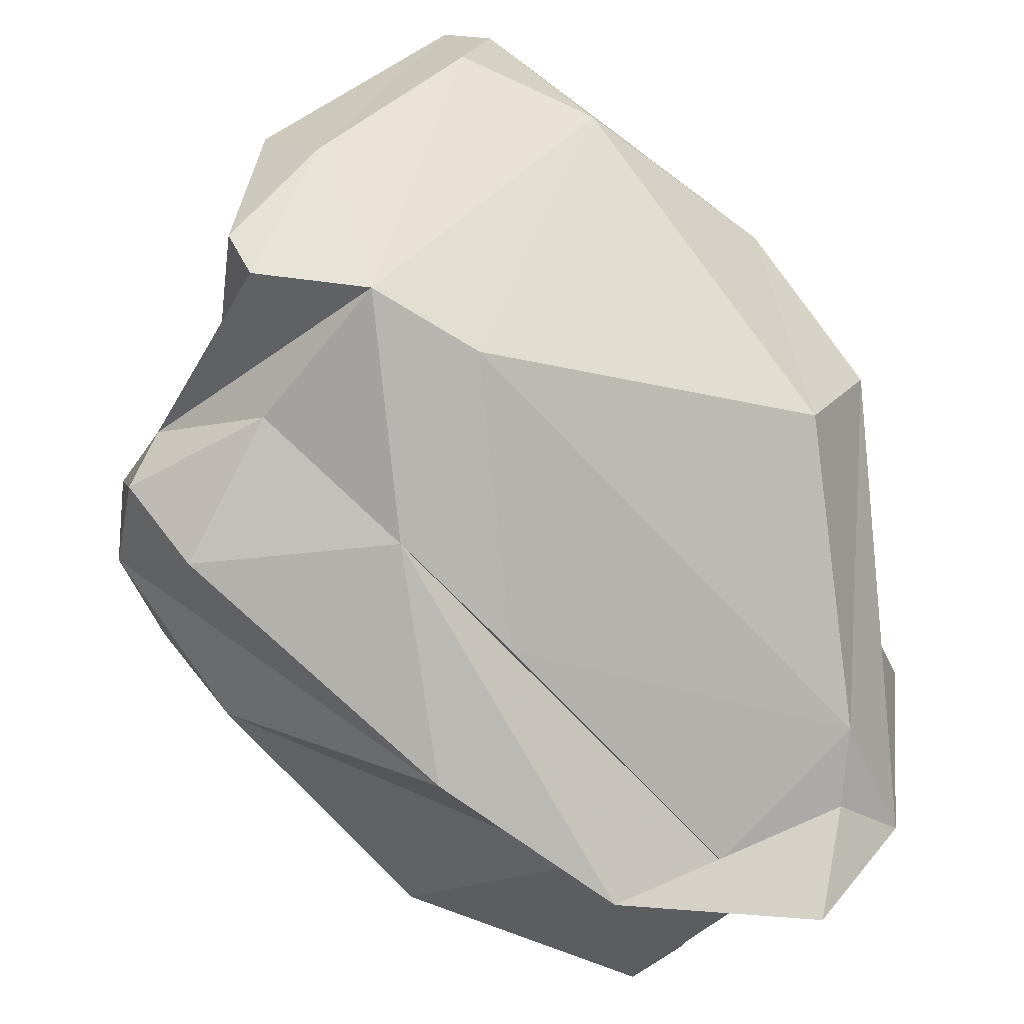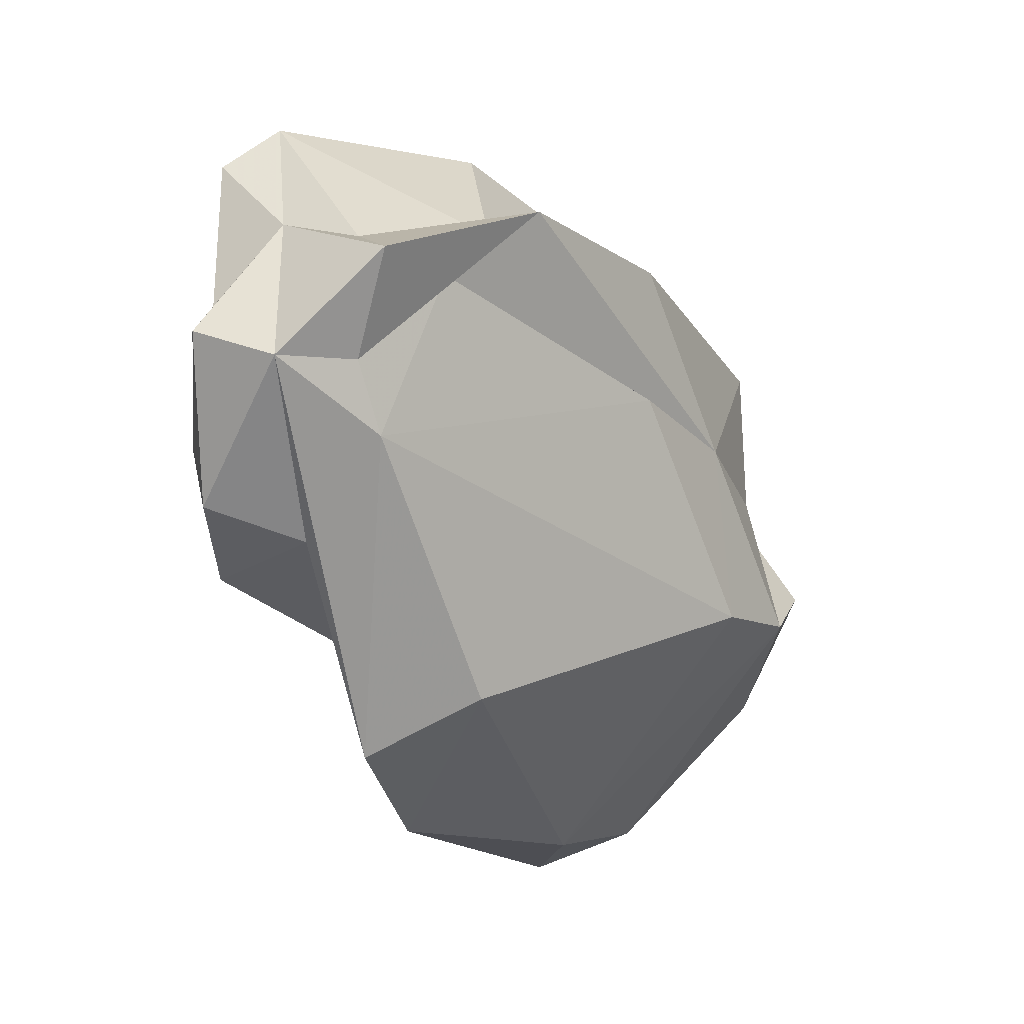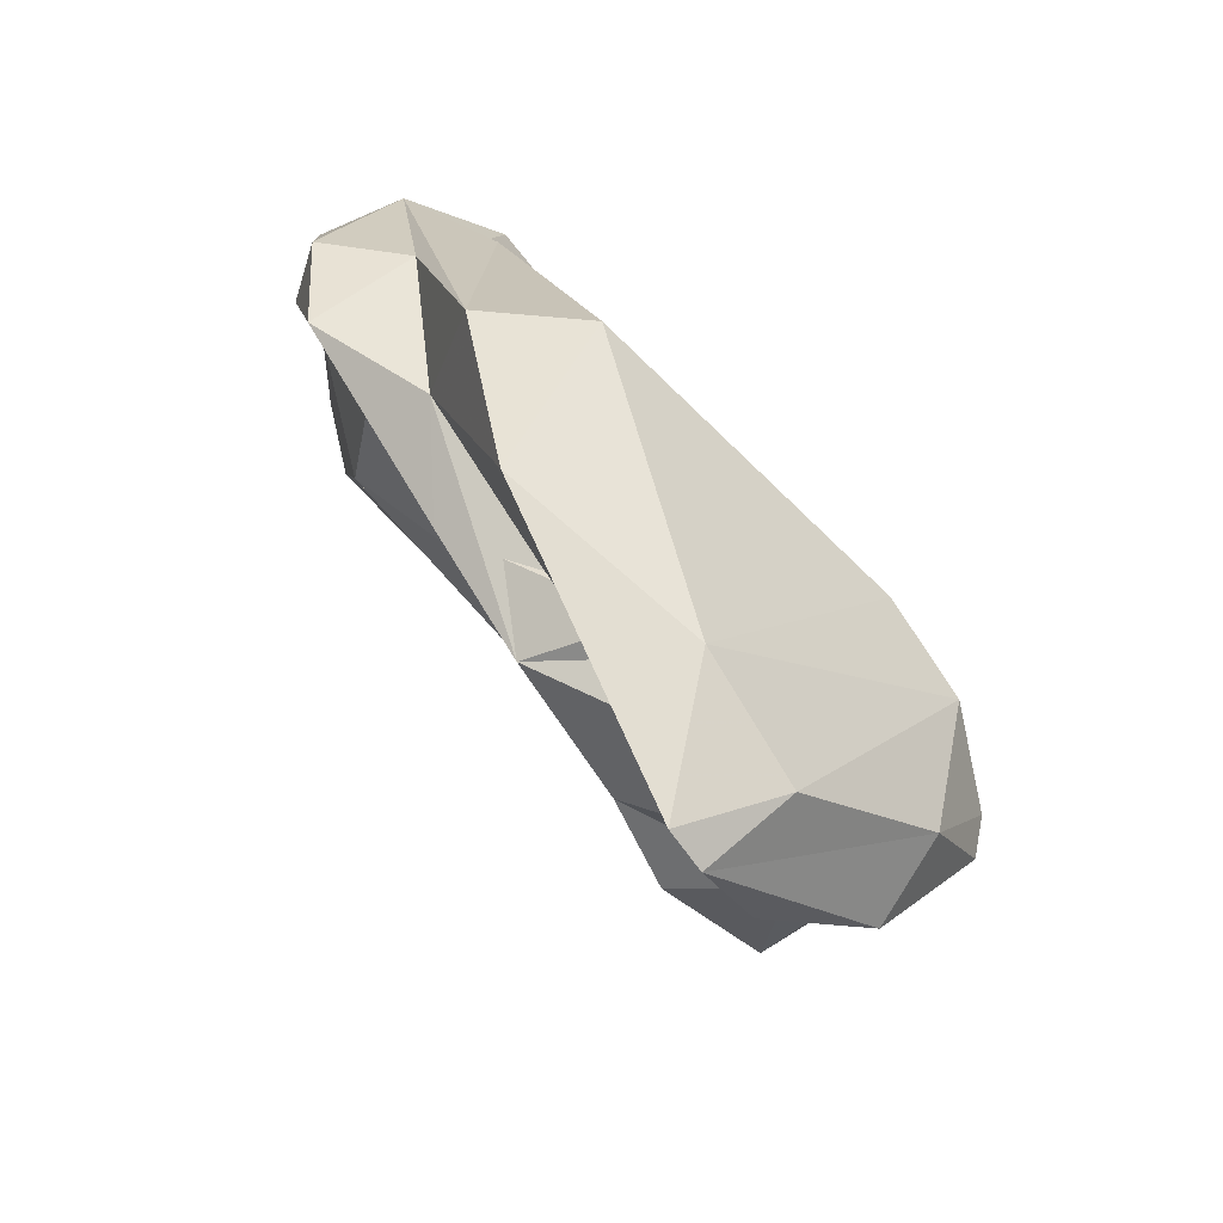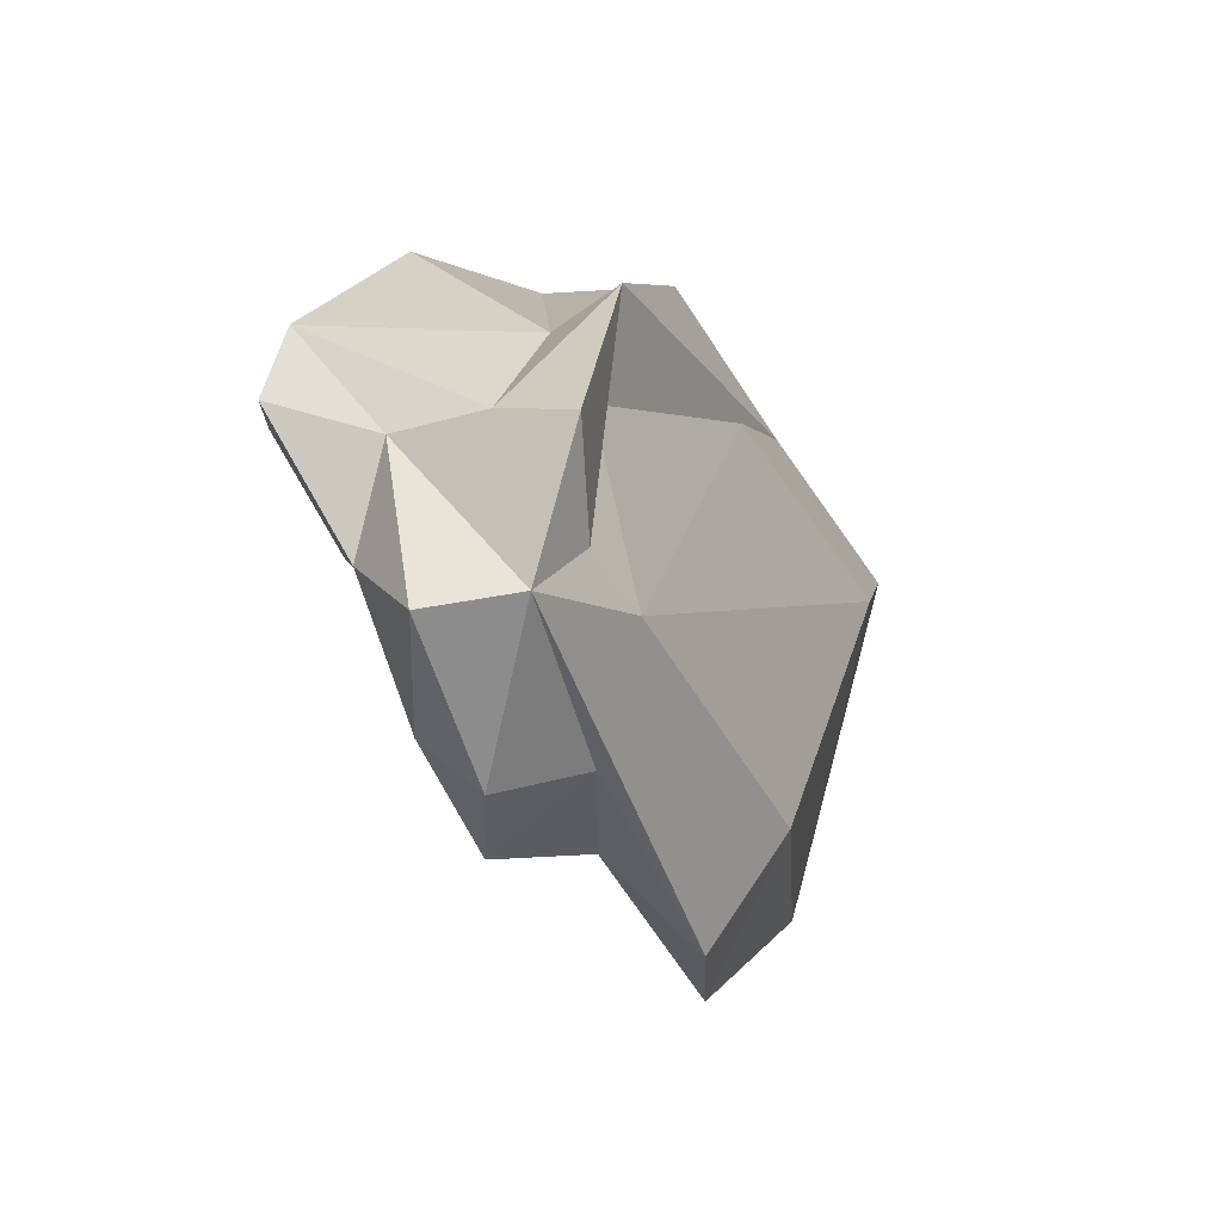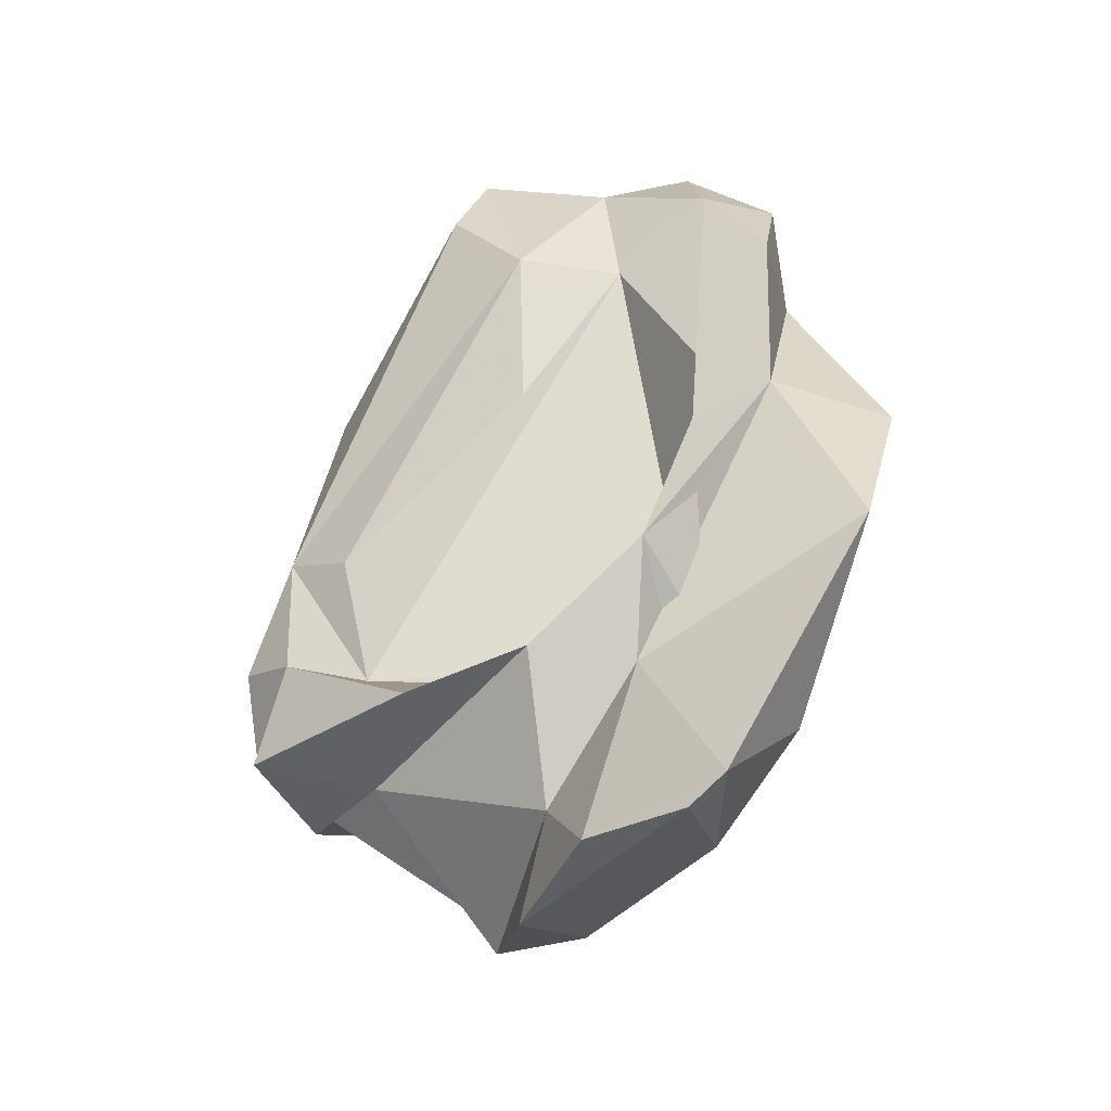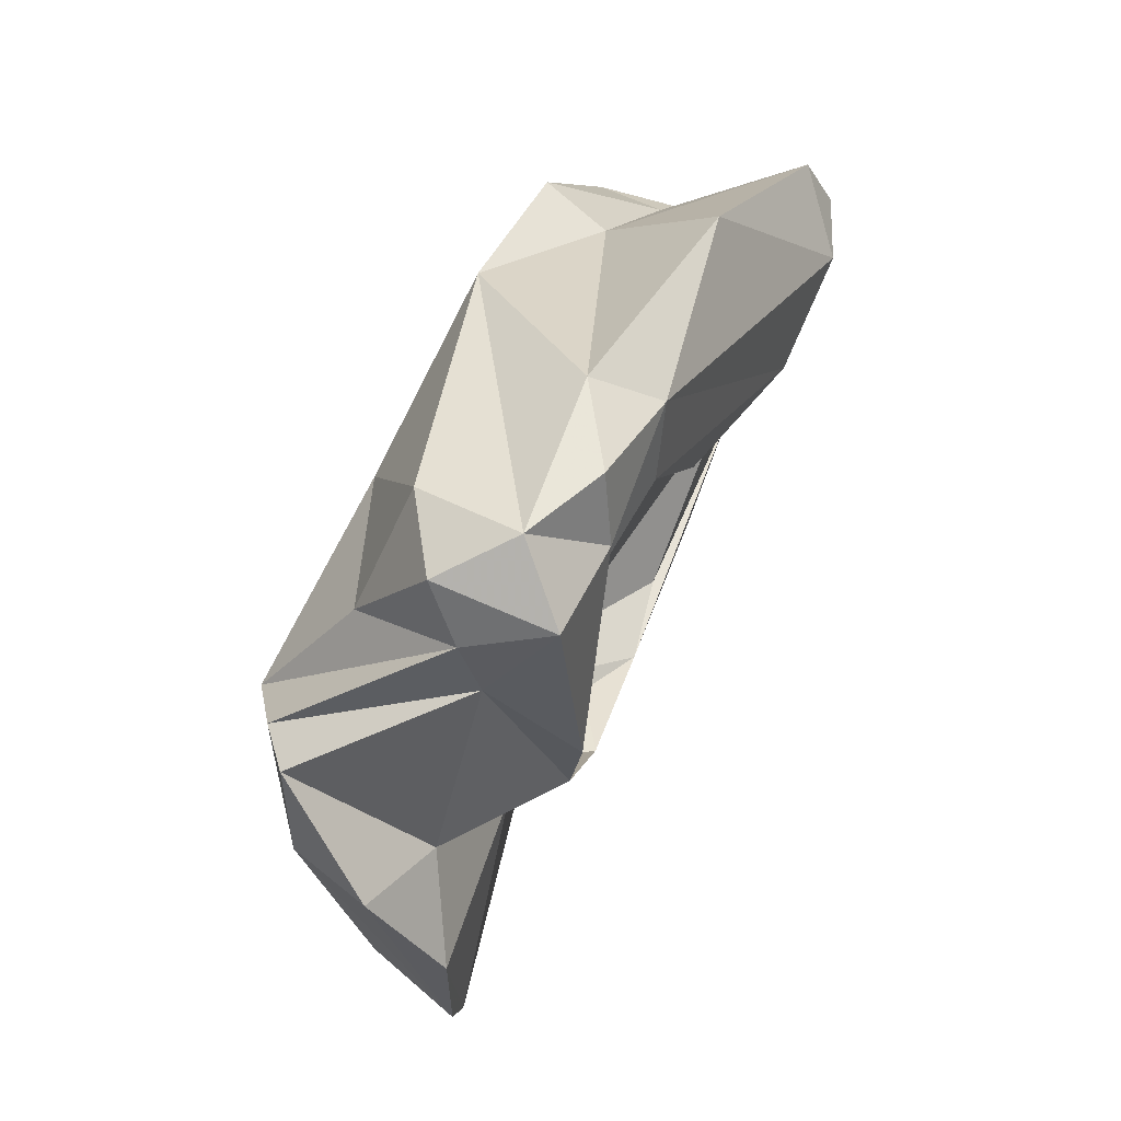
<metadata>
{"format":"obj","ext":"obj","renderer":"f3d","projection":"perspective","resolution":1024,"background":"white","views":[{"elev":72.6,"azim":-18.2,"up":"+Y"},{"elev":43.1,"azim":112.5,"up":"+Z"},{"elev":-51.0,"azim":108.2,"up":"+Z"},{"elev":51.2,"azim":76.0,"up":"+Z"},{"elev":-69.3,"azim":23.7,"up":"+Z"},{"elev":-10.9,"azim":-96.2,"up":"+Z"}]}
</metadata>
<code>
v 150 293.3 86.87
v 151.5 291.8 89.49
v 149.3 294.3 89.33
v 149.8 292.1 91.06
v 150.8 292.5 93.86
v 151.9 290.2 93.54
v 150.2 296.6 88.27
v 151.3 295.8 86.72
v 153.1 295 85.88
v 151.1 296.9 90.87
v 153.8 292.6 87.93
v 154.1 288.4 99.48
v 154.1 298.4 88.14
v 158.1 295.9 82.15
v 153.9 290.2 91.85
v 154.6 300.2 83.84
v 155.6 295 98.06
v 156.4 297.9 80.42
v 159.2 292 84.17
v 154.8 300.6 85.15
v 156.5 297.8 92.32
v 160.2 283.8 100.4
v 158.4 296.1 95.49
v 155.4 292.1 84.55
v 157.5 299.8 82.04
v 160.7 288.1 93.81
v 159.6 284.6 103.1
v 158.8 291 100.5
v 162.2 295.5 85.82
v 162.3 295.1 77.53
v 162.9 288.7 102.6
v 159.8 299.7 88.65
v 161.3 283.6 102.6
v 161.8 293.5 83.9
v 163.6 294.2 85.29
v 157.6 300.8 86.58
v 163.2 290.8 85.5
v 161.9 285 97.32
v 162.2 297.4 79.49
v 163 295.4 86.95
v 159.2 295.5 78.84
v 164.6 286.5 96.68
v 159.1 292.7 102.1
v 162.4 291.1 101.6
v 163.5 294.7 77.84
v 164.6 290.4 103.9
v 162.7 286.2 102.2
v 164.9 284.9 100.5
v 165.3 296.2 81.78
v 165.5 289.2 88.74
v 166.2 288.5 91.31
v 167.8 289.9 91.21
v 168.4 294.7 91.44
v 166.2 290.2 101.1
v 167.9 285.6 97.59
v 167.5 285.8 101.7
v 169.1 292.5 85.15
v 169.2 286.8 94.06
v 167 291.2 99.3
v 167.7 288.5 101.9
v 170.6 291.9 90.01
v 168.9 289.6 96.36
v 169.7 286.8 97.36
g foo
f 33 27 22
f 38 33 22
f 22 27 12
f 38 22 6
f 22 12 6
f 15 26 38
f 15 38 6
f 47 27 33
f 47 33 48
f 47 31 27
f 38 48 33
f 42 48 38
f 27 31 28
f 12 27 28
f 26 42 38
f 28 5 12
f 42 26 15
f 6 12 5
f 11 42 15
f 11 15 6
f 6 5 4
f 2 6 4
f 11 6 2
f 48 56 47
f 55 56 48
f 55 48 42
f 51 55 42
f 51 42 40
f 28 17 5
f 40 42 11
f 50 51 40
f 11 29 40
f 35 40 29
f 35 50 40
f 29 11 24
f 50 35 37
f 35 29 19
f 19 37 35
f 3 5 17
f 5 3 4
f 19 29 24
f 3 2 4
f 24 11 2
f 1 2 3
f 24 2 1
f 56 60 47
f 60 46 47
f 56 63 60
f 63 56 55
f 47 46 31
f 63 55 58
f 28 31 43
f 43 31 46
f 50 55 51
f 58 55 50
f 43 17 28
f 10 3 17
f 10 7 3
f 24 9 19
f 1 3 7
f 1 9 24
f 7 8 1
f 8 9 1
f 54 46 60
f 43 46 54
f 62 60 63
f 63 58 62
f 44 43 54
f 59 44 54
f 52 62 58
f 50 52 58
f 21 17 43
f 21 43 44
f 23 21 44
f 37 52 50
f 10 17 21
f 34 52 37
f 13 10 21
f 34 37 19
f 7 10 13
f 9 14 19
f 34 19 14
f 13 8 7
f 9 8 20
f 14 9 16
f 54 60 59
f 62 61 60
f 60 61 59
f 61 62 52
f 23 44 59
f 57 61 52
f 52 34 57
f 32 23 59
f 32 21 23
f 57 34 45
f 36 13 21
f 32 36 21
f 45 34 41
f 13 36 8
f 36 20 8
f 14 41 34
f 16 9 20
f 30 45 41
f 18 14 16
f 41 14 18
f 30 41 18
f 53 59 61
f 32 59 53
f 57 53 61
f 49 53 57
f 49 32 53
f 49 57 45
f 36 32 49
f 39 36 49
f 45 39 49
f 25 20 36
f 39 25 36
f 16 20 25
f 30 39 45
f 30 25 39
f 25 18 16
f 30 18 25
g

</code>
